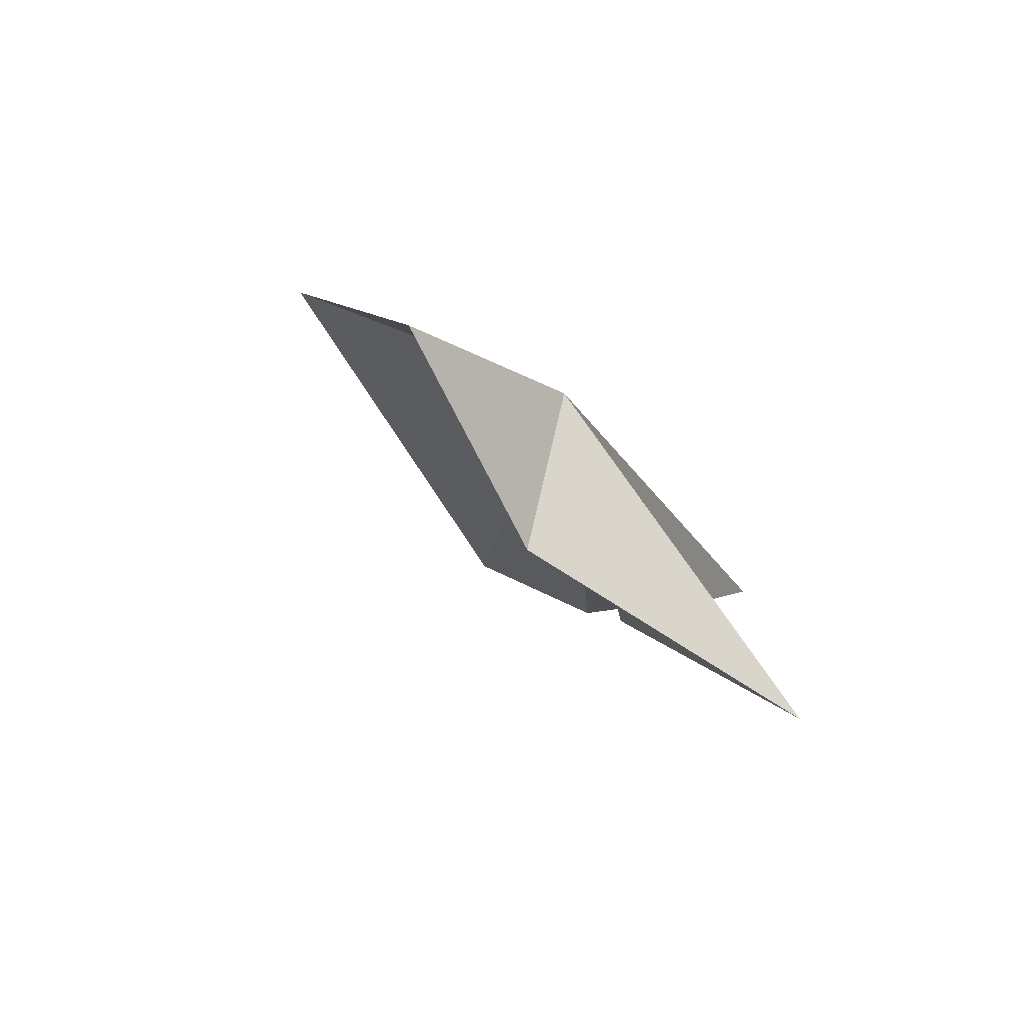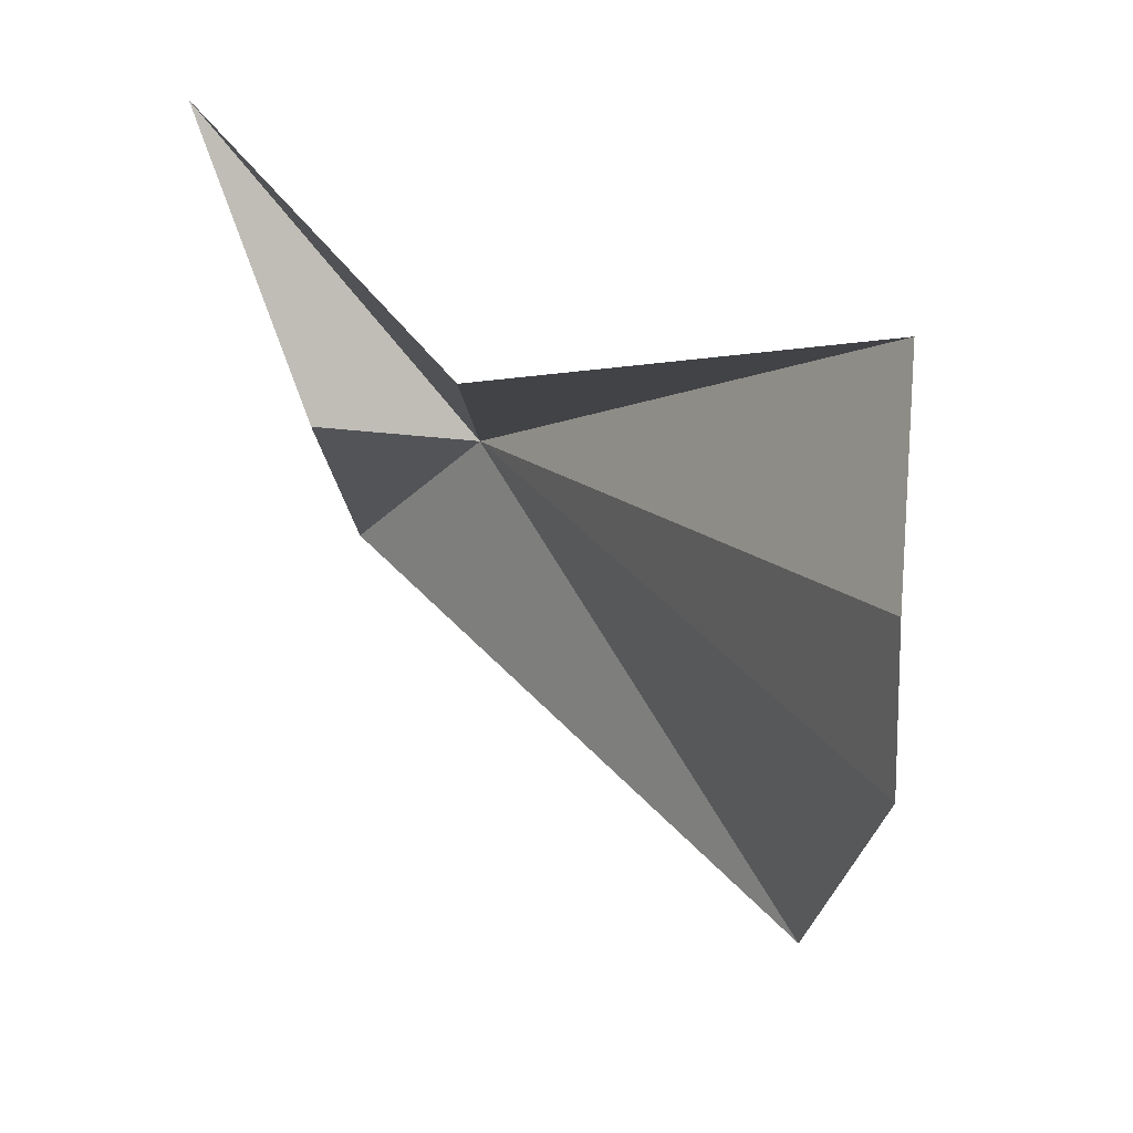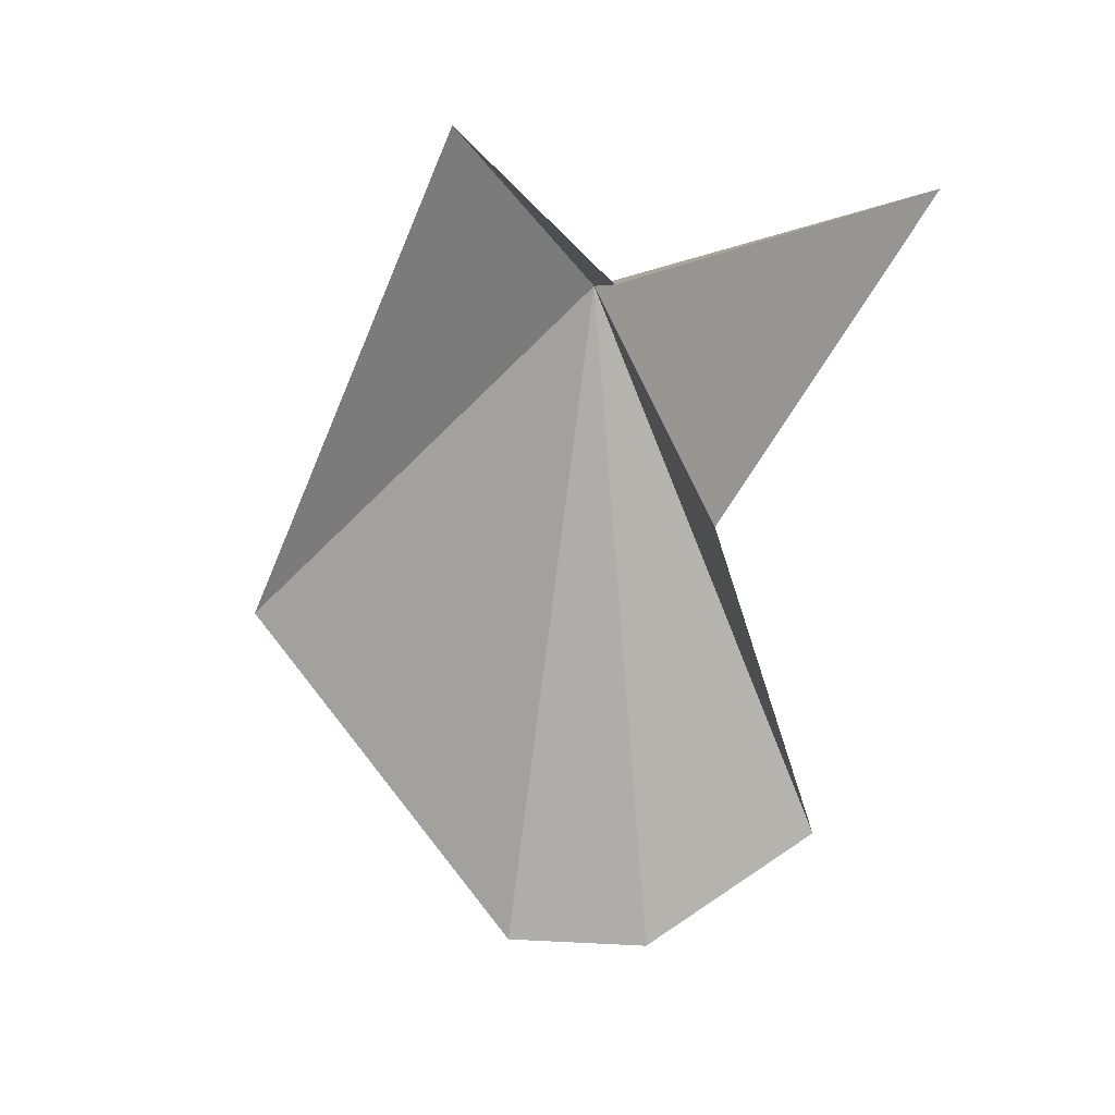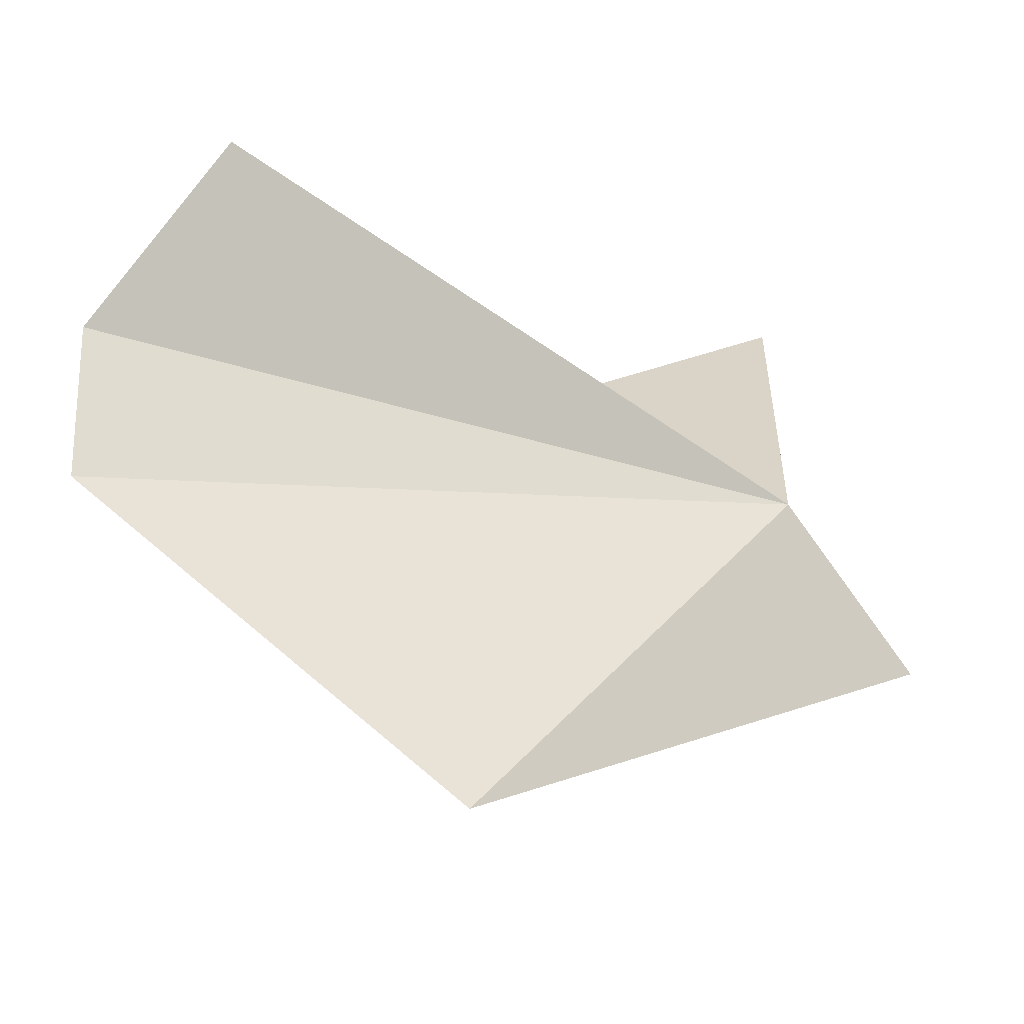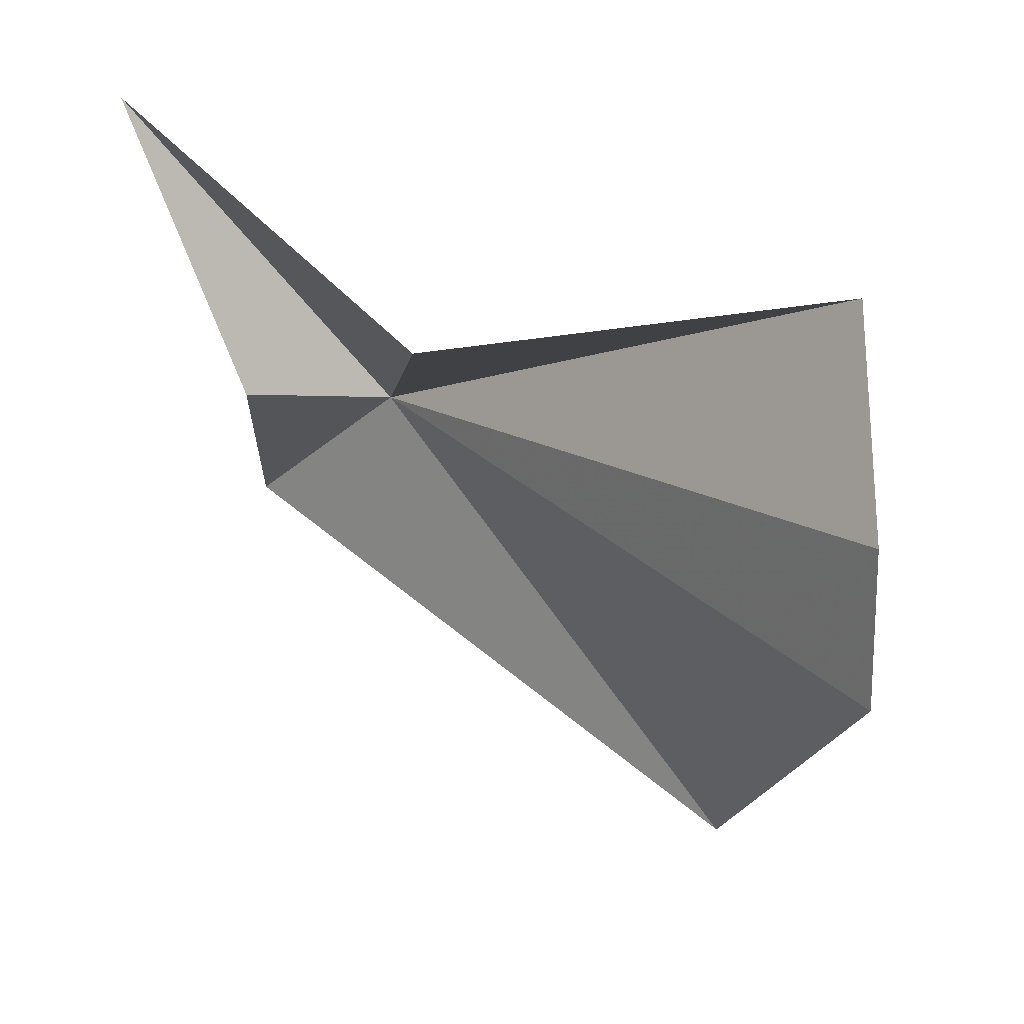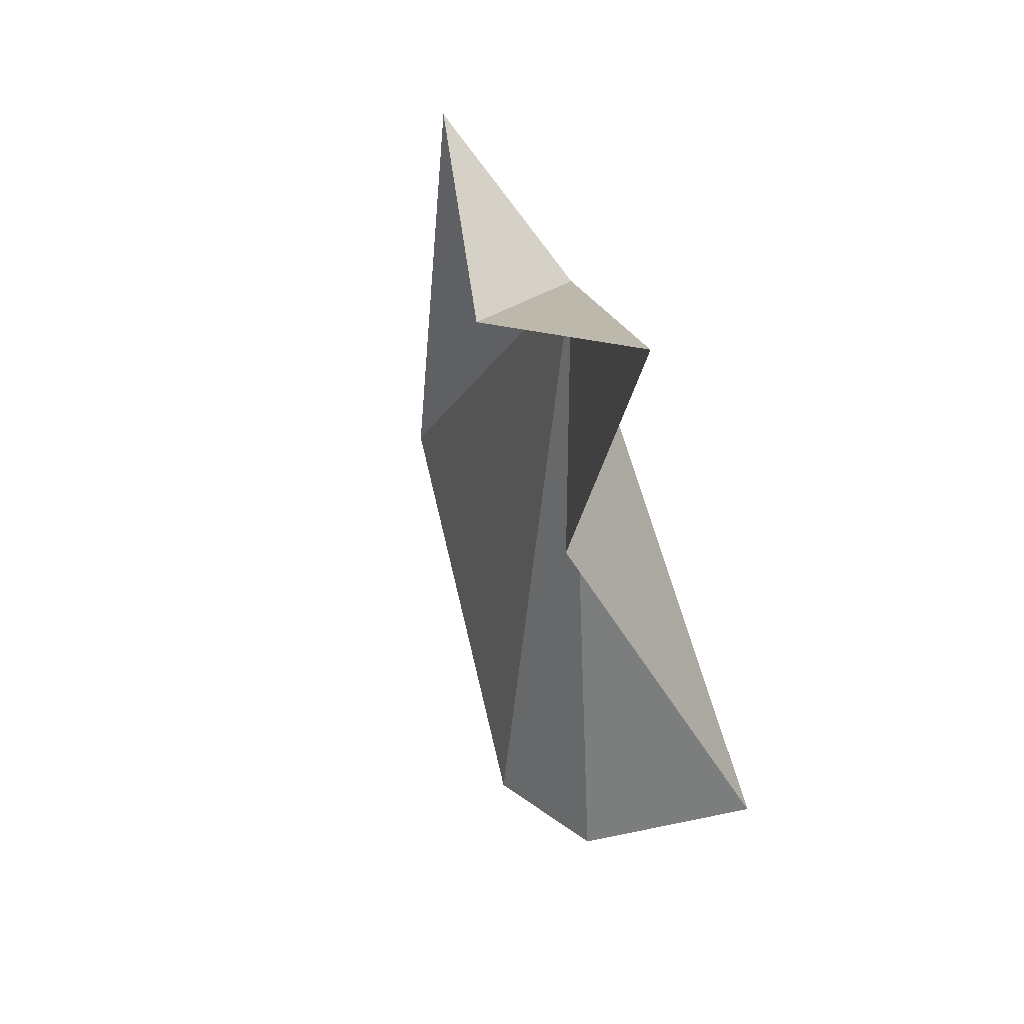
<metadata>
{"format":"obj","ext":"obj","renderer":"f3d","projection":"perspective","resolution":1024,"background":"white","views":[{"elev":72.6,"azim":114.3,"up":"+Z"},{"elev":20.0,"azim":150.9,"up":"+Y"},{"elev":12.3,"azim":96.1,"up":"+Z"},{"elev":-24.5,"azim":-112.4,"up":"+Y"},{"elev":21.8,"azim":140.9,"up":"+Y"},{"elev":30.0,"azim":136.5,"up":"+Z"}]}
</metadata>
<code>
v 107.1 90.26 23.49
v 107.7 92.27 -0.01413
v 107.6 87.28 -0.01148
v 103 77.13 10.71
v 109 85.73 28.89
v 112.7 91.42 24.07
v 115 101.3 27.23
v 111.6 94.64 16.14
v 105.1 98.13 3.524
f 1 3 2
f 1 5 4
f 1 6 5
f 1 8 7
f 1 9 8
f 1 7 6
f 1 2 9
f 1 4 3

</code>
